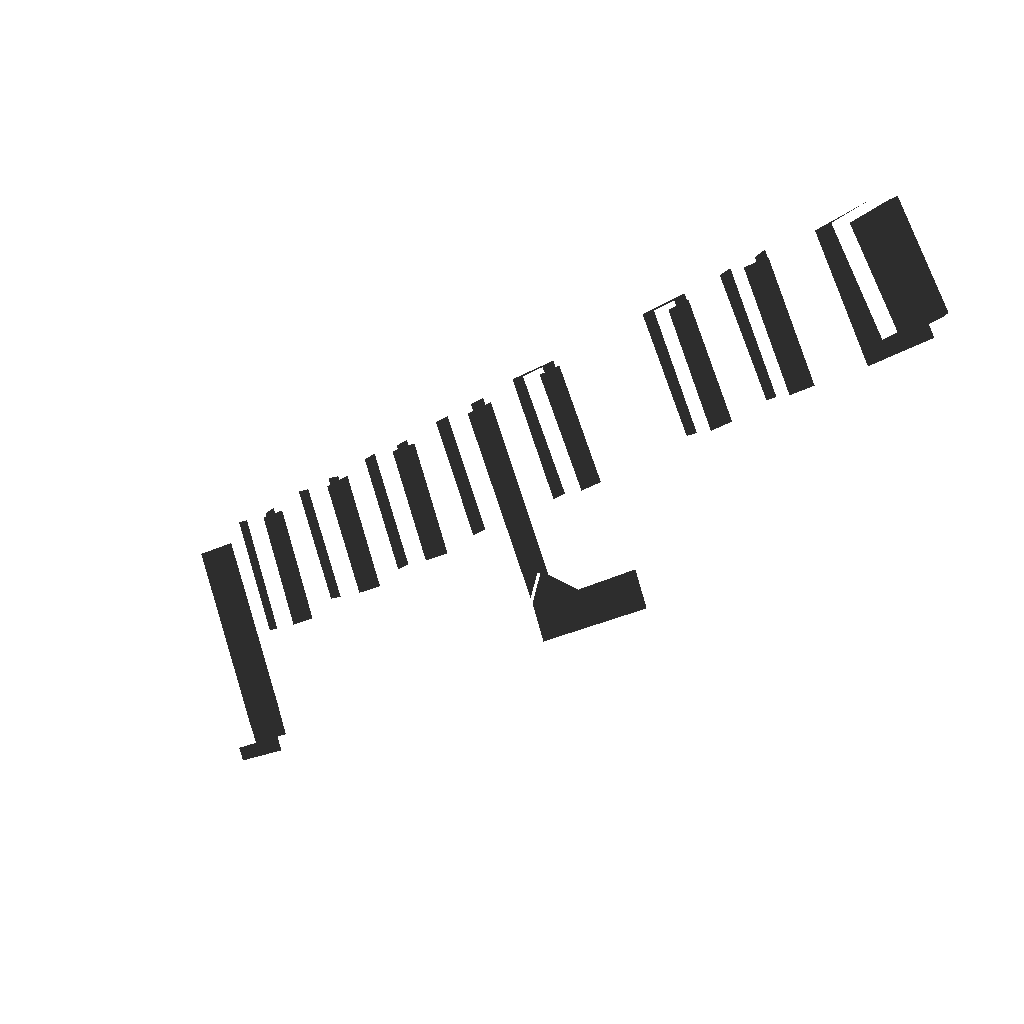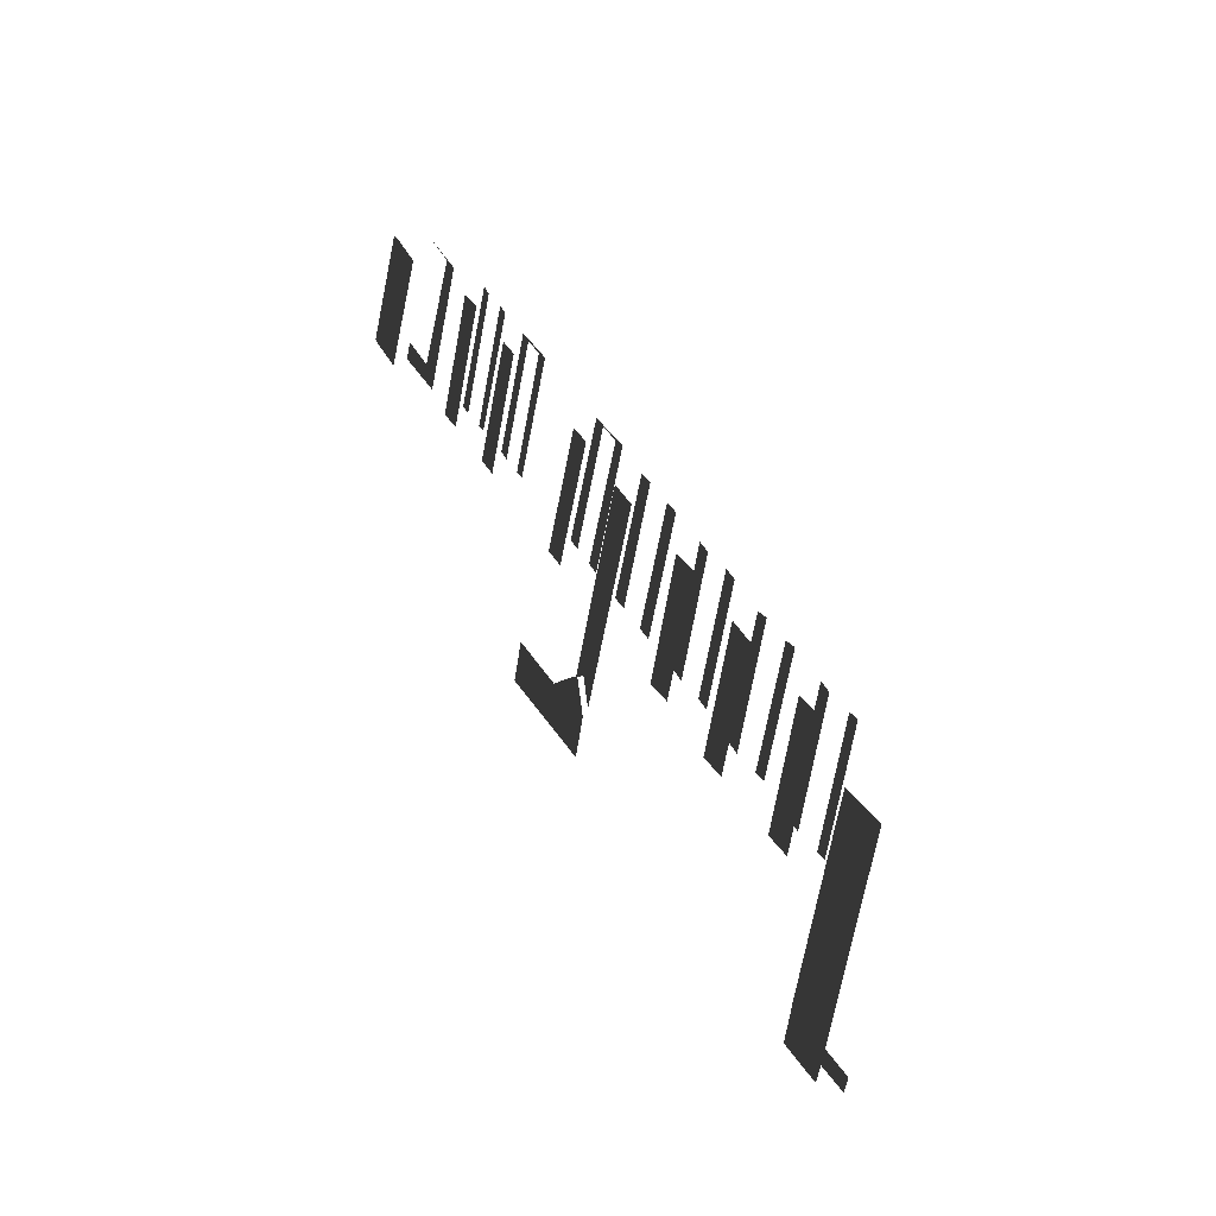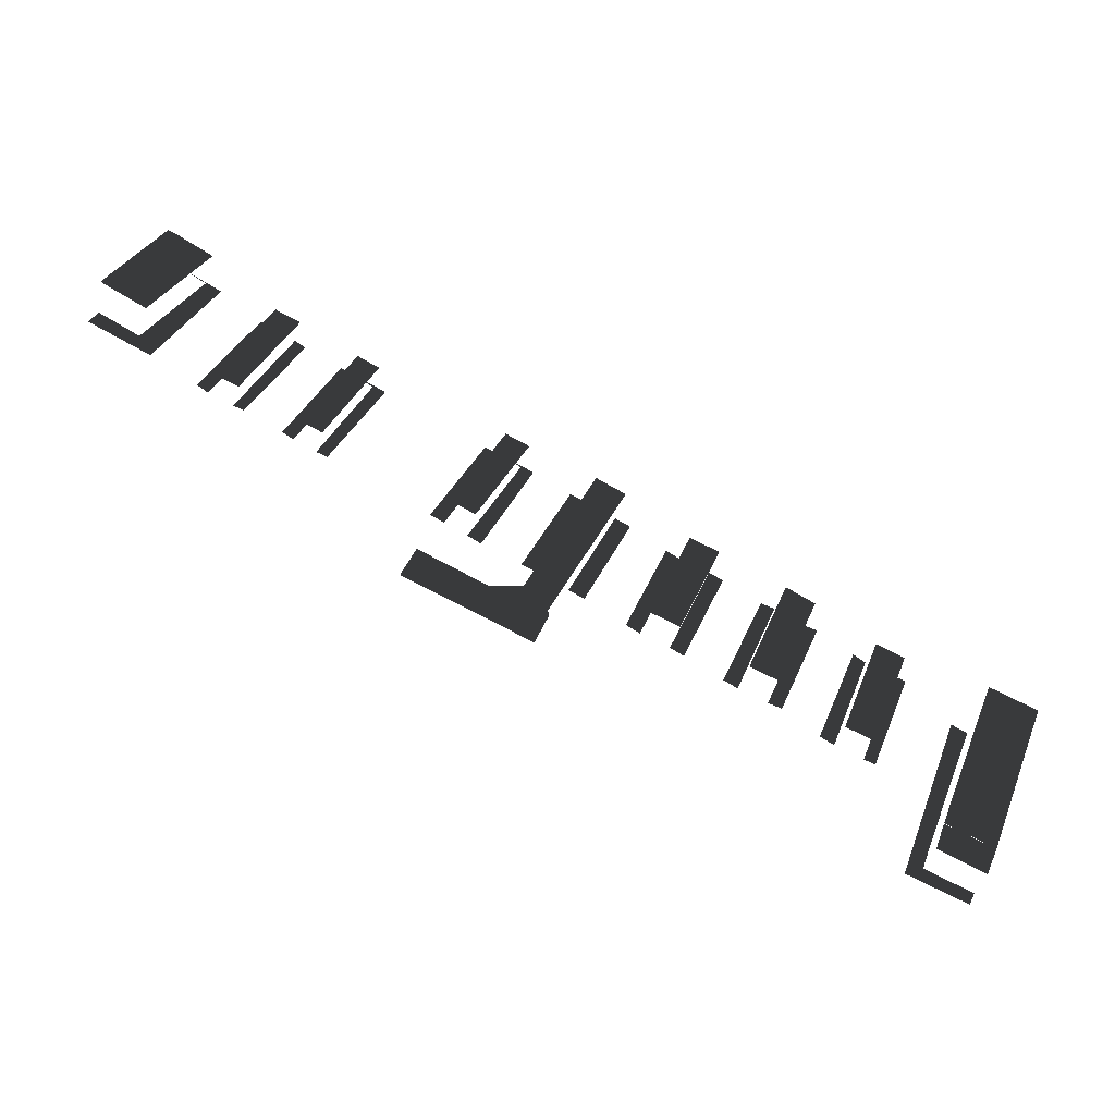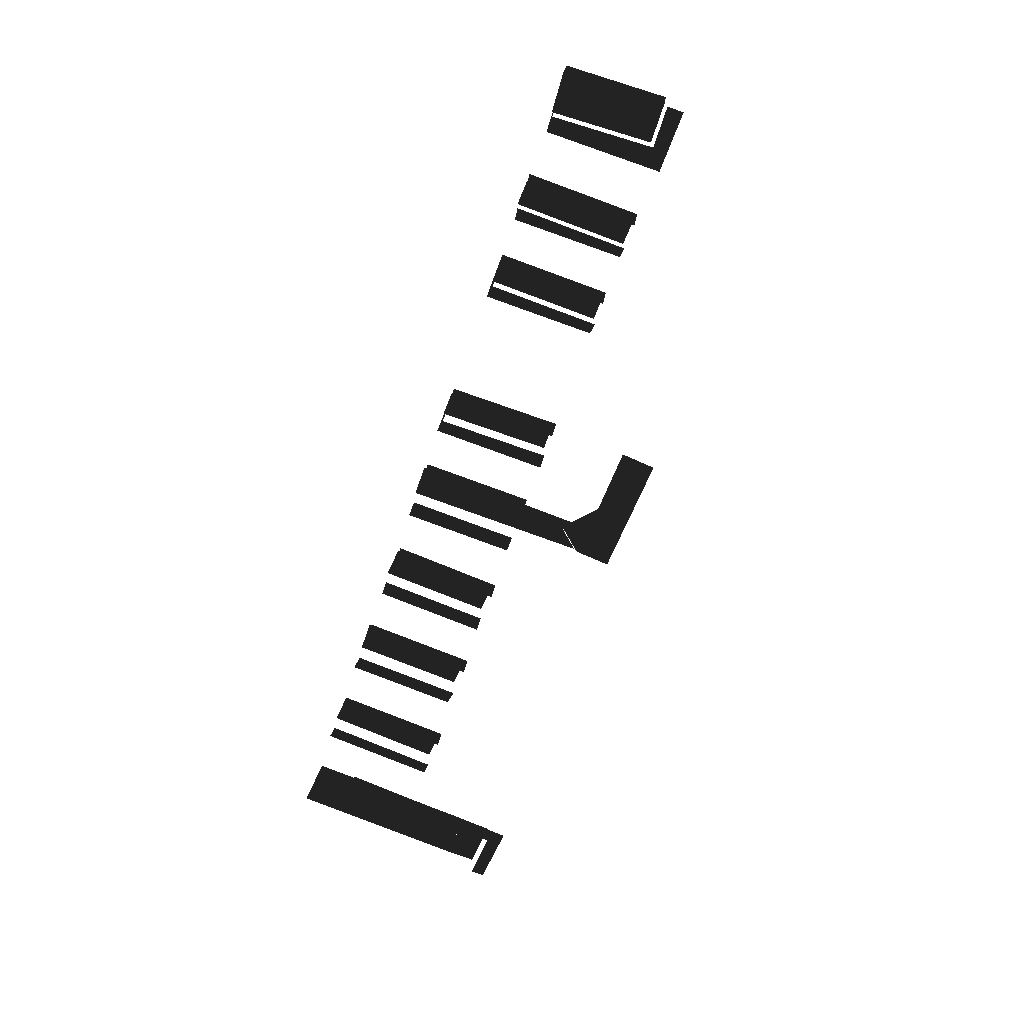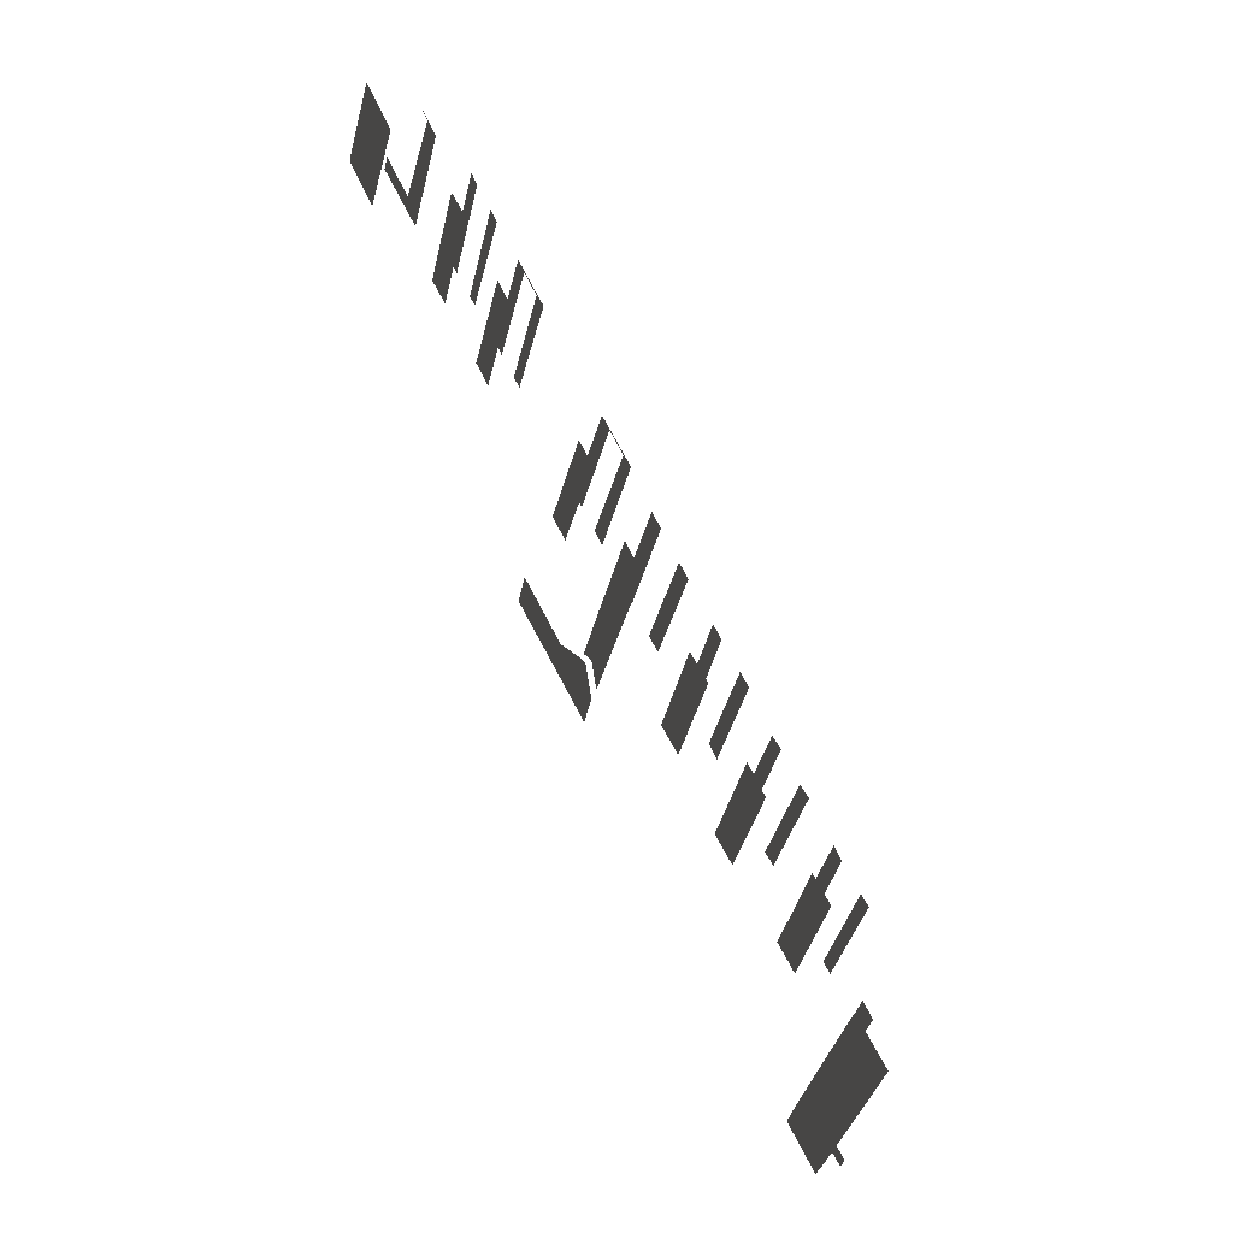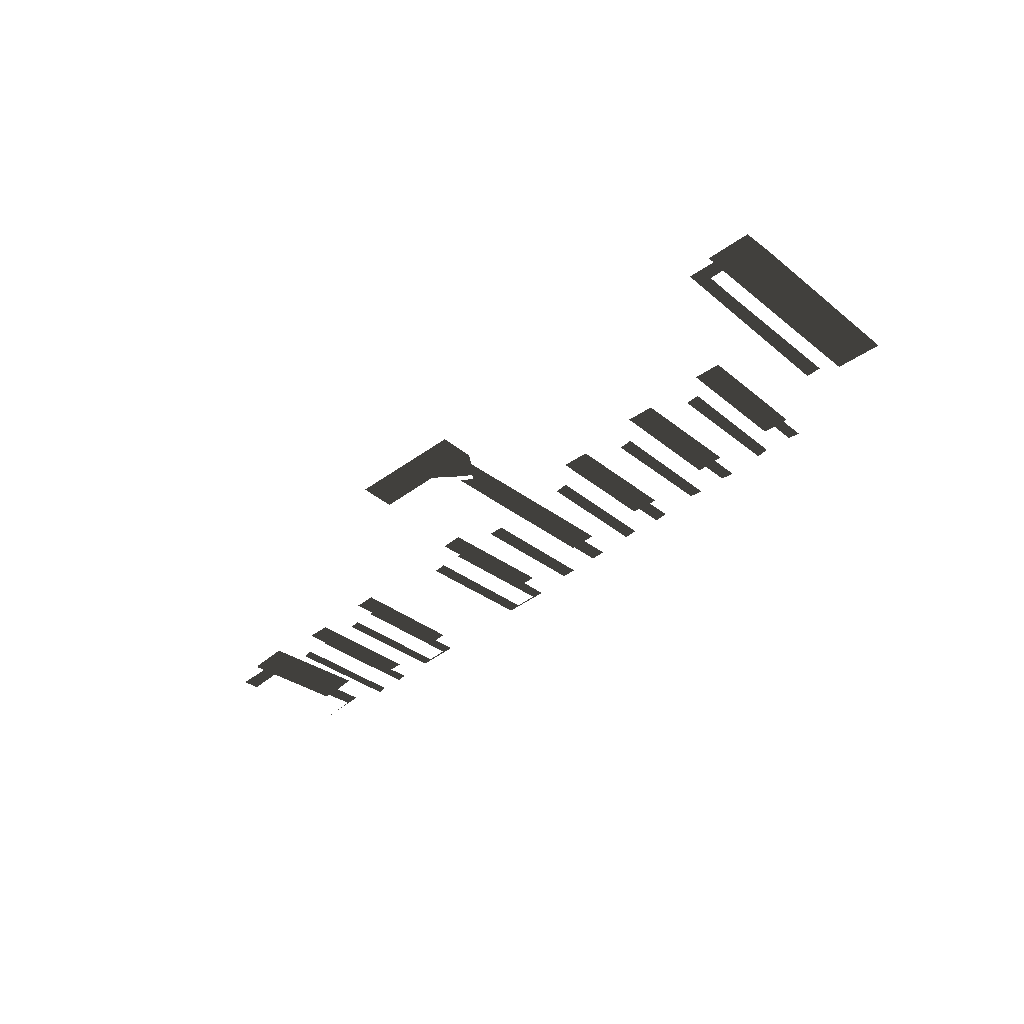
<metadata>
{"format":"obj","ext":"obj","renderer":"f3d","projection":"perspective","resolution":1024,"background":"white","views":[{"elev":7.7,"azim":-143.6,"up":"+Y"},{"elev":8.4,"azim":62.9,"up":"+Y"},{"elev":-45.8,"azim":-17.2,"up":"+Y"},{"elev":-69.9,"azim":-134.2,"up":"+Z"},{"elev":39.6,"azim":61.4,"up":"+Y"},{"elev":-37.7,"azim":22.7,"up":"+Z"}]}
</metadata>
<code>
g 1
v 31.88 -25 -2.903
v 29.12 -24 -2.903
v 42 1.5 -2.903
v 24.88 -22.5 -2.903
v 32.88 -1.5 -2.903
v 35 4 -2.903
v 30 -29.5 -7.066
v 23.25 -27 -7.066
v 29.12 -31.5 -7.066
v 20.5 -28.5 -7.066
v 24.88 -22.5 -7.066
v 32.88 -1.5 -7.066
v 30.62 -0.5 -7.066
v 24.88 -22.5 -2.932
v 23.25 -27 -2.932
v 30 -29.5 -2.932
v 31.88 -25 -2.932
v 29.12 -24 -2.932
f 1 1 2
f 3 1 2
f 3 2 4
f 3 4 5
f 3 5 6
f 7 7 8
f 7 9 8
f 9 10 8
f 8 10 11
f 11 10 12
f 12 10 13
f 14 14 15
f 15 14 16
f 16 14 17
f 17 14 18
g 2
v 24.5 9.5 -10.05
v 18.25 -7.5 -10.05
v 19.88 -8 -10.05
v 26.25 9 -10.05
v 18.25 -7.5 -6.167
v 24.5 9.5 -6.167
v 20.38 11 -6.167
v 14.12 -6 -6.167
v 14.12 -6 -10.05
v 20.38 11 -10.05
v 18.62 12 -10.05
v 12.12 -5 -10.05
f 19 19 20
f 20 19 21
f 21 19 22
f 23 23 24
f 24 23 25
f 25 23 26
f 27 27 28
f 28 27 29
f 29 27 30
g 3
v -2.375 22 -9.946
v -8.875 5.5 -9.946
v -6.875 4.5 -9.946
v -0.375 21 -9.946
v -8.875 5.5 -5.669
v -2.375 22 -5.669
v -6.75 23.5 -5.669
v -13.12 7 -5.669
v -13.12 7 -9.946
v -6.75 23.5 -9.946
v -8.75 24.5 -9.946
v -15.12 8 -9.946
f 31 31 32
f 32 31 33
f 33 31 34
f 35 35 36
f 36 35 37
f 37 35 38
f 39 39 40
f 40 39 41
f 41 39 42
g 4
v 11.38 15.5 -9.866
v 4.875 -1 -9.866
v 6.875 -1.5 -9.866
v 13.38 15 -9.866
v 4.875 -1 -5.357
v 11.38 15.5 -5.357
v 7.125 17.5 -5.357
v 0.625 0.5 -5.357
v 0.625 0.5 -9.866
v 7.125 17.5 -9.866
v 5.125 18 -9.866
v -1.375 1.5 -9.866
f 43 43 44
f 44 43 45
f 45 43 46
f 47 47 48
f 48 47 49
f 49 47 50
f 51 51 52
f 52 51 53
f 53 51 54
g 5
v -16.38 28.5 -9.656
v -23.38 12 -9.656
v -21.12 11 -9.656
v -14.12 27.5 -9.656
v -27.75 14 -9.656
v -20.75 30.5 -9.656
v -23 31.5 -9.656
v -30.12 15 -9.656
v -20.75 30.5 -4.765
v -27.75 14 -4.765
v -31.5 5 -4.765
v -29.38 5.5 -4.765
v -28.12 1.5 -4.765
v -16.38 28.5 -4.765
v -28.12 1.5 -3.898
v -29.38 5.5 -3.898
v -31.5 5 -3.898
v -36.12 3.5 -3.898
v -27.88 0.5 -3.898
v -29.88 -5 -3.898
v -46.12 7.5 -3.898
v -48.12 2 -3.898
f 55 55 56
f 56 55 57
f 57 55 58
f 59 59 60
f 60 59 61
f 61 59 62
f 63 63 64
f 64 63 65
f 65 63 66
f 66 63 67
f 67 63 68
f 69 69 70
f 70 69 71
f 71 69 72
f 69 73 72
f 73 74 72
f 72 74 75
f 75 74 76
g 6
v -41.25 20 -9.844
v -33.88 36.5 -9.844
v -43.25 21 -9.844
v -35.75 37.5 -9.844
v -30.38 35 -9.844
v -28.5 34.5 -9.844
v -37.88 18.5 -9.844
v -35.88 17.5 -9.844
v -37.88 18.5 -5.673
v -30.38 35 -5.673
v -33.88 36.5 -5.673
v -41.25 20 -5.673
f 77 77 78
f 77 79 78
f 79 80 78
f 78 80 81
f 80 82 81
f 81 82 83
f 83 82 84
f 85 85 86
f 86 85 87
f 87 85 88
g 7
v -63.25 30 -9.88
v -56 46.5 -9.88
v -64.88 31 -9.88
v -57.62 47.5 -9.88
v -52.75 45 -9.88
v -50.88 44.5 -9.88
v -59.88 28.5 -9.88
v -58.25 28 -9.88
v -59.88 28.5 -6.186
v -52.75 45 -6.186
v -56 46.5 -6.186
v -63.25 30 -6.186
f 89 89 90
f 89 91 90
f 91 92 90
f 90 92 93
f 92 94 93
f 93 94 95
f 95 94 96
f 97 97 98
f 98 97 99
f 99 97 100
g 8
v -75.88 35.5 -9.771
v -68.5 52.5 -9.771
v -70 53.5 -9.771
v -77.5 36.5 -9.771
v -63.12 50 -9.771
v -64.75 51 -9.771
v -72.12 34 -9.771
v -70.62 33.5 -9.771
v -72.12 34 -6.204
v -64.75 51 -6.204
v -68.5 52.5 -6.204
v -75.88 35.5 -6.204
f 101 101 102
f 102 101 103
f 103 101 104
f 105 105 106
f 106 105 107
f 107 105 108
f 109 109 110
f 110 109 111
f 111 109 112
g 9
v -84.5 60 -8.049
v -78.88 57 -8.049
v -76.5 56 -8.049
v -86.62 42 -8.049
v -84.62 38.5 -8.049
v -92.75 45 -8.049
v -93.88 42.5 -8.049
v -92.75 45 -2.909
v -86.62 42 -2.909
v -78.88 57 -2.909
v -84.5 60 -2.909
v -85.75 60.5 -2.909
v -93.38 45.5 -2.909
f 113 113 114
f 113 115 114
f 114 115 116
f 115 117 116
f 116 117 118
f 118 117 119
f 120 120 121
f 121 120 122
f 122 120 123
f 123 120 124
f 124 120 125

</code>
